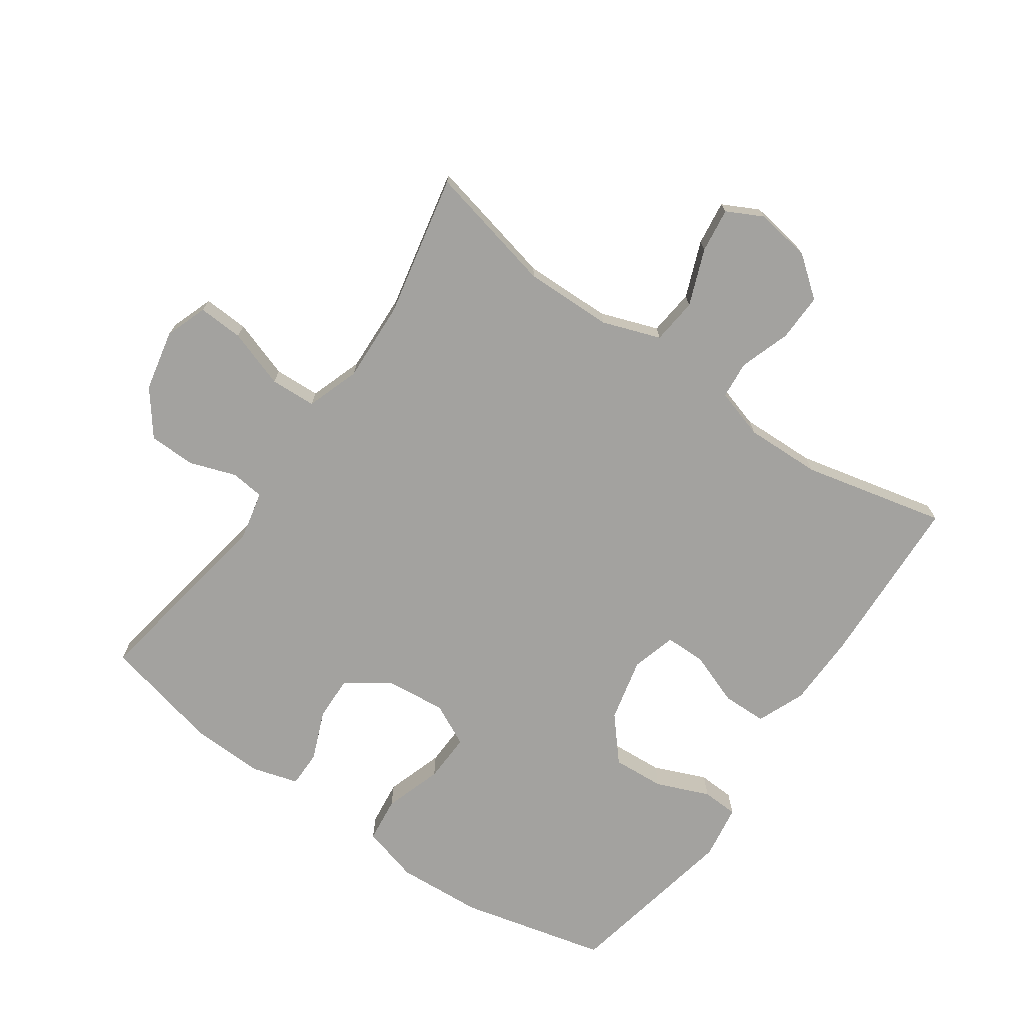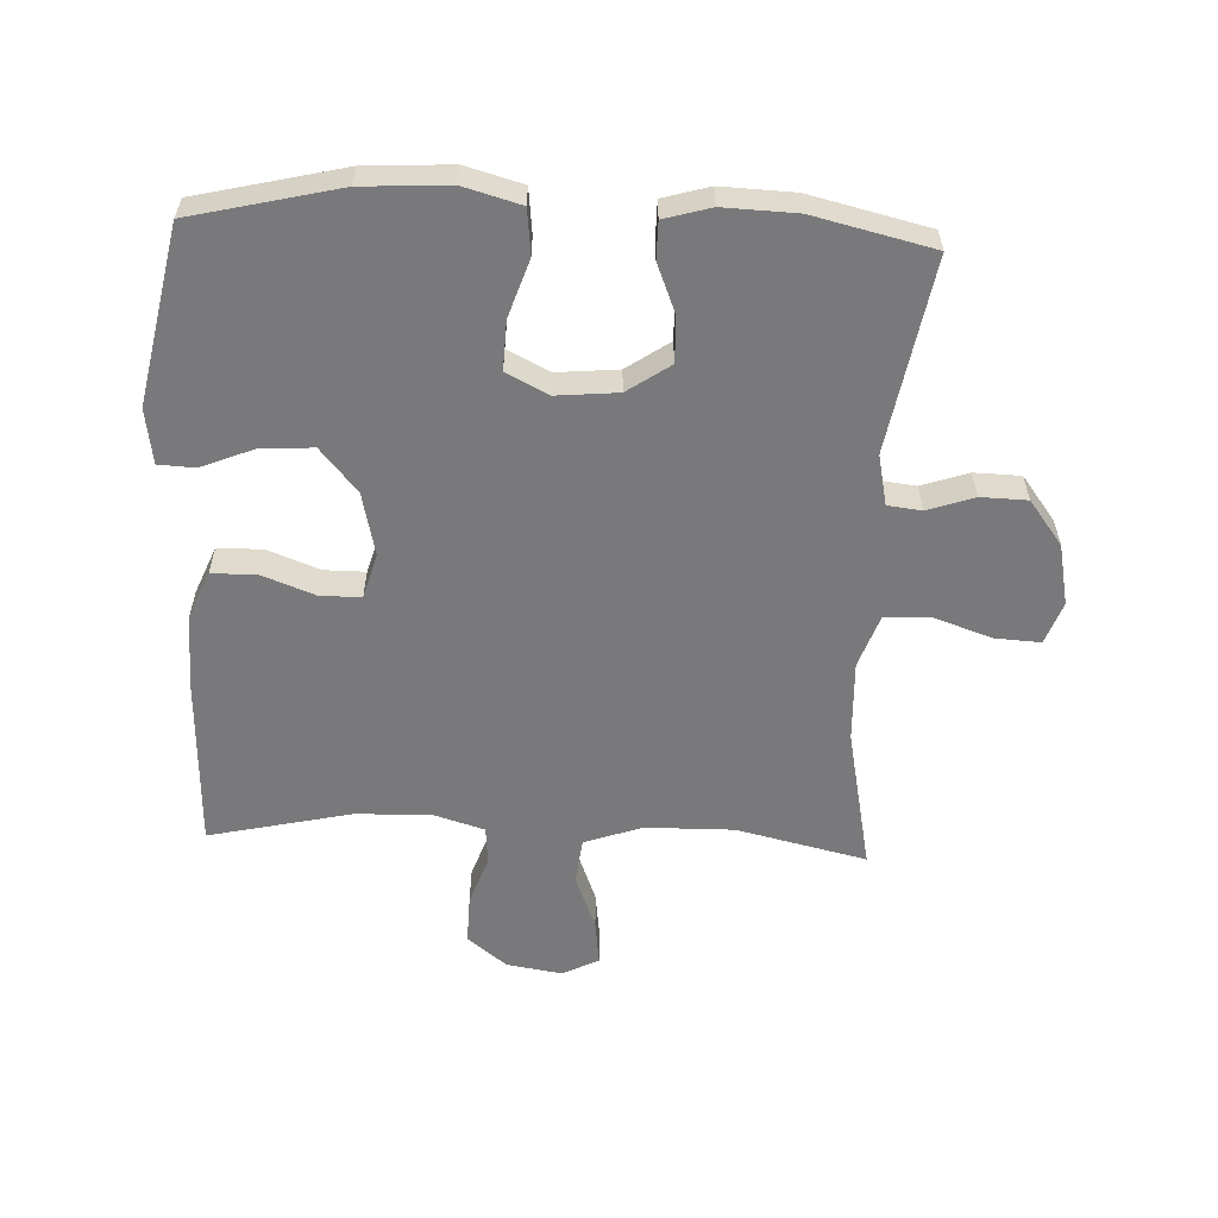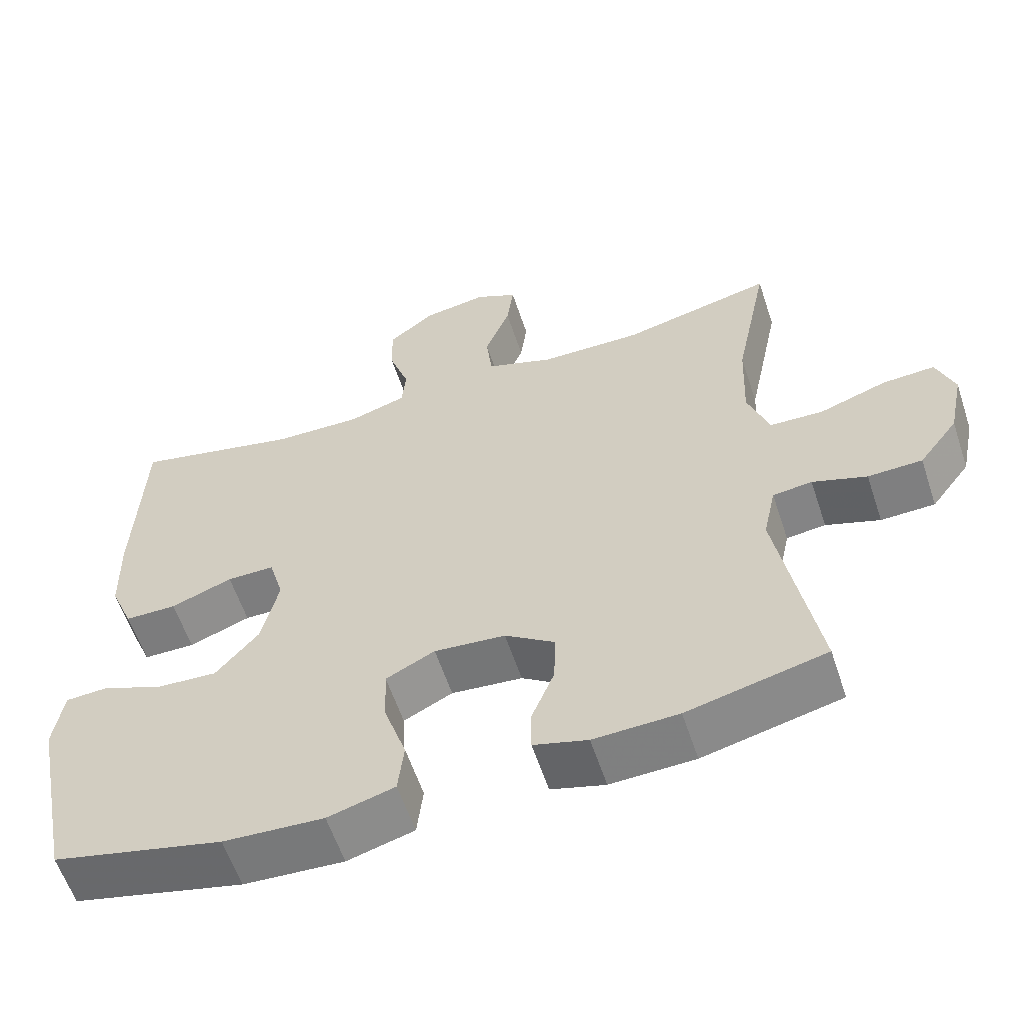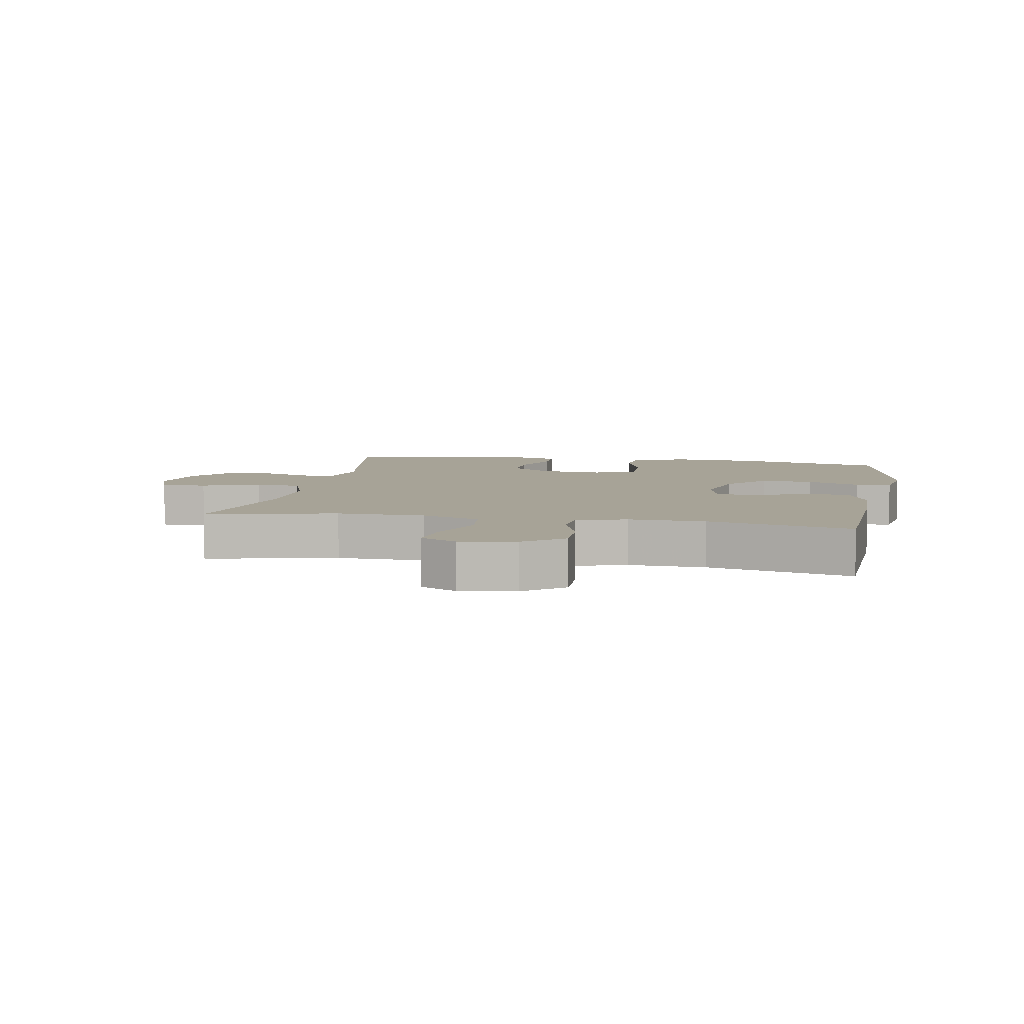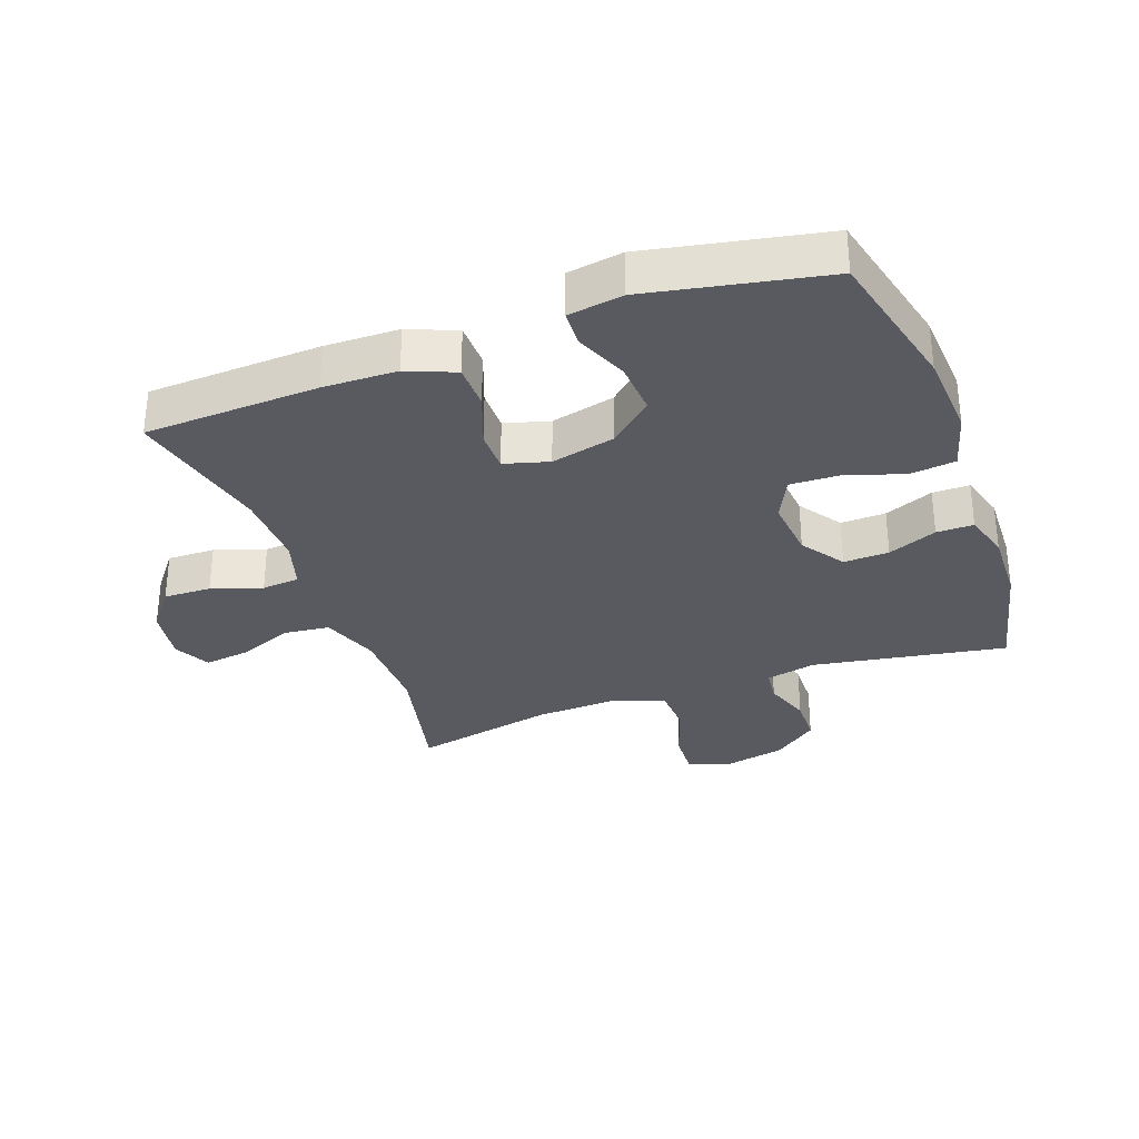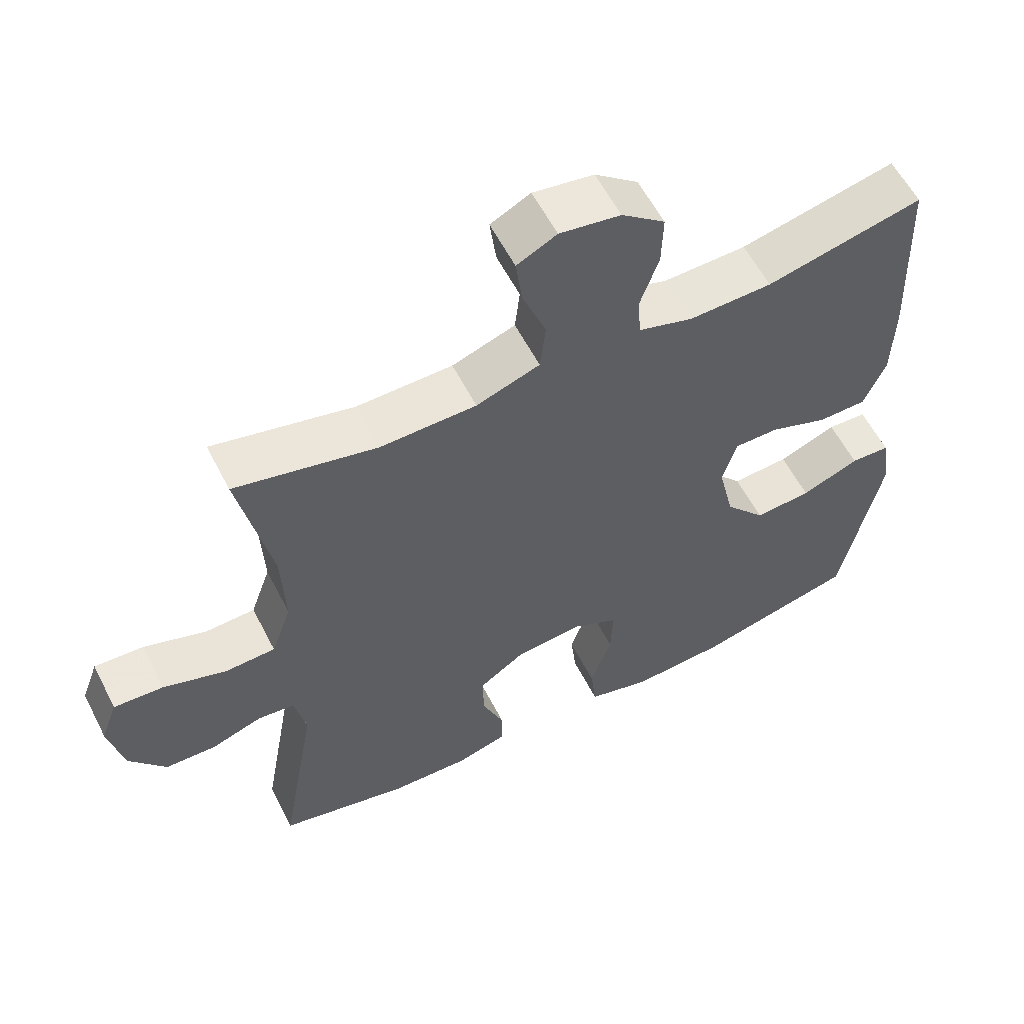
<metadata>
{"format":"obj","ext":"obj","renderer":"f3d","projection":"perspective","resolution":1024,"background":"white","views":[{"elev":-72.4,"azim":-34.7,"up":"+Y"},{"elev":-57.9,"azim":177.4,"up":"+Y"},{"elev":-59.1,"azim":-161.7,"up":"+Z"},{"elev":6.7,"azim":10.7,"up":"+Y"},{"elev":-31.9,"azim":110.2,"up":"+Y"},{"elev":58.5,"azim":-27.0,"up":"+Z"}]}
</metadata>
<code>
v 0.5 0.07 -0.5
v 0.27 0.07 -0.555
v 0.135 0.07 -0.563
v 0.045 0.07 -0.538
v 0.037 0.07 -0.467
v 0.067 0.07 -0.376
v 0.07 0.07 -0.299
v 0.004 0.07 -0.266
v -0.092 0.07 -0.275
v -0.159 0.07 -0.321
v -0.157 0.07 -0.392
v -0.126 0.07 -0.469
v -0.126 0.07 -0.527
v -0.199 0.07 -0.548
v -0.313 0.07 -0.544
v -0.5 0.07 -0.5
v -0.447 0.07 -0.196
v -0.464 0.07 -0.117
v -0.517 0.07 -0.111
v -0.59 0.07 -0.136
v -0.663 0.07 -0.134
v -0.716 0.07 -0.064
v -0.736 0.07 0.032
v -0.712 0.07 0.098
v -0.641 0.07 0.094
v -0.55 0.07 0.063
v -0.478 0.07 0.066
v -0.449 0.07 0.149
v -0.454 0.07 0.276
v -0.5 0.07 0.5
v -0.297 0.07 0.453
v -0.159 0.07 0.455
v -0.068 0.07 0.487
v -0.06 0.07 0.559
v -0.094 0.07 0.647
v -0.103 0.07 0.717
v -0.046 0.07 0.746
v 0.041 0.07 0.732
v 0.103 0.07 0.683
v 0.101 0.07 0.608
v 0.074 0.07 0.529
v 0.079 0.07 0.47
v 0.157 0.07 0.446
v 0.276 0.07 0.449
v 0.5 0.07 0.5
v 0.511 0.07 0.227
v 0.508 0.07 0.111
v 0.477 0.07 0.036
v 0.407 0.07 0.035
v 0.324 0.07 0.066
v 0.26 0.07 0.066
v 0.24 0.07 -0.004
v 0.263 0.07 -0.104
v 0.321 0.07 -0.172
v 0.403 0.07 -0.167
v 0.486 0.07 -0.133
v 0.543 0.07 -0.136
v 0.556 0.07 -0.222
v 0.5 0 -0.5
v 0.27 0 -0.555
v 0.135 0 -0.563
v 0.045 0 -0.538
v 0.037 0 -0.467
v 0.067 0 -0.376
v 0.07 0 -0.299
v 0.004 0 -0.266
v -0.092 0 -0.275
v -0.159 0 -0.321
v -0.157 0 -0.392
v -0.126 0 -0.469
v -0.126 0 -0.527
v -0.199 0 -0.548
v -0.313 0 -0.544
v -0.5 0 -0.5
v -0.447 0 -0.196
v -0.464 0 -0.117
v -0.517 0 -0.111
v -0.59 0 -0.136
v -0.663 0 -0.134
v -0.716 0 -0.064
v -0.736 0 0.032
v -0.712 0 0.098
v -0.641 0 0.094
v -0.55 0 0.063
v -0.478 0 0.066
v -0.449 0 0.149
v -0.454 0 0.276
v -0.5 0 0.5
v -0.297 0 0.453
v -0.159 0 0.455
v -0.068 0 0.487
v -0.06 0 0.559
v -0.094 0 0.647
v -0.103 0 0.717
v -0.046 0 0.746
v 0.041 0 0.732
v 0.103 0 0.683
v 0.101 0 0.608
v 0.074 0 0.529
v 0.079 0 0.47
v 0.157 0 0.446
v 0.276 0 0.449
v 0.5 0 0.5
v 0.511 0 0.227
v 0.508 0 0.111
v 0.477 0 0.036
v 0.407 0 0.035
v 0.324 0 0.066
v 0.26 0 0.066
v 0.24 0 -0.004
v 0.263 0 -0.104
v 0.321 0 -0.172
v 0.403 0 -0.167
v 0.486 0 -0.133
v 0.543 0 -0.136
v 0.556 0 -0.222
f 55 56 57 58
f 54 55 58 1
f 53 54 1 2
f 52 53 2 3
f 47 48 49 50
f 47 50 51
f 44 45 46 47
f 43 44 47 51
f 42 43 51 52
f 38 39 40 41
f 38 41 42
f 37 38 42
f 34 35 36 37
f 34 37 42 52
f 29 30 31
f 28 29 31 32
f 27 28 32 33
f 23 24 25 26
f 23 26 27
f 22 23 27
f 19 20 21 22
f 18 19 22 27
f 17 18 27 33
f 15 16 17 33
f 11 12 13 14
f 10 11 14 15
f 3 4 5 6
f 3 6 7
f 33 34 52 3
f 10 15 33
f 9 10 33
f 8 9 33
f 7 8 33
f 3 7 33
f 116 115 114 113
f 59 116 113 112
f 60 59 112 111
f 61 60 111 110
f 108 107 106 105
f 109 108 105
f 105 104 103 102
f 109 105 102 101
f 110 109 101 100
f 99 98 97 96
f 100 99 96
f 100 96 95
f 95 94 93 92
f 110 100 95 92
f 89 88 87
f 90 89 87 86
f 91 90 86 85
f 84 83 82 81
f 85 84 81
f 85 81 80
f 80 79 78 77
f 85 80 77 76
f 91 85 76 75
f 91 75 74 73
f 72 71 70 69
f 73 72 69 68
f 64 63 62 61
f 65 64 61
f 61 110 92 91
f 91 73 68
f 91 68 67
f 91 67 66
f 91 66 65
f 91 65 61
f 1 59 60 2
f 2 60 61 3
f 3 61 62 4
f 4 62 63 5
f 5 63 64 6
f 6 64 65 7
f 7 65 66 8
f 8 66 67 9
f 9 67 68 10
f 10 68 69 11
f 11 69 70 12
f 12 70 71 13
f 13 71 72 14
f 14 72 73 15
f 15 73 74 16
f 16 74 75 17
f 17 75 76 18
f 18 76 77 19
f 19 77 78 20
f 20 78 79 21
f 21 79 80 22
f 22 80 81 23
f 23 81 82 24
f 24 82 83 25
f 25 83 84 26
f 26 84 85 27
f 27 85 86 28
f 28 86 87 29
f 29 87 88 30
f 30 88 89 31
f 31 89 90 32
f 32 90 91 33
f 33 91 92 34
f 34 92 93 35
f 35 93 94 36
f 36 94 95 37
f 37 95 96 38
f 38 96 97 39
f 39 97 98 40
f 40 98 99 41
f 41 99 100 42
f 42 100 101 43
f 43 101 102 44
f 44 102 103 45
f 45 103 104 46
f 46 104 105 47
f 47 105 106 48
f 48 106 107 49
f 49 107 108 50
f 50 108 109 51
f 51 109 110 52
f 52 110 111 53
f 53 111 112 54
f 54 112 113 55
f 55 113 114 56
f 56 114 115 57
f 57 115 116 58
f 58 116 59 1

</code>
